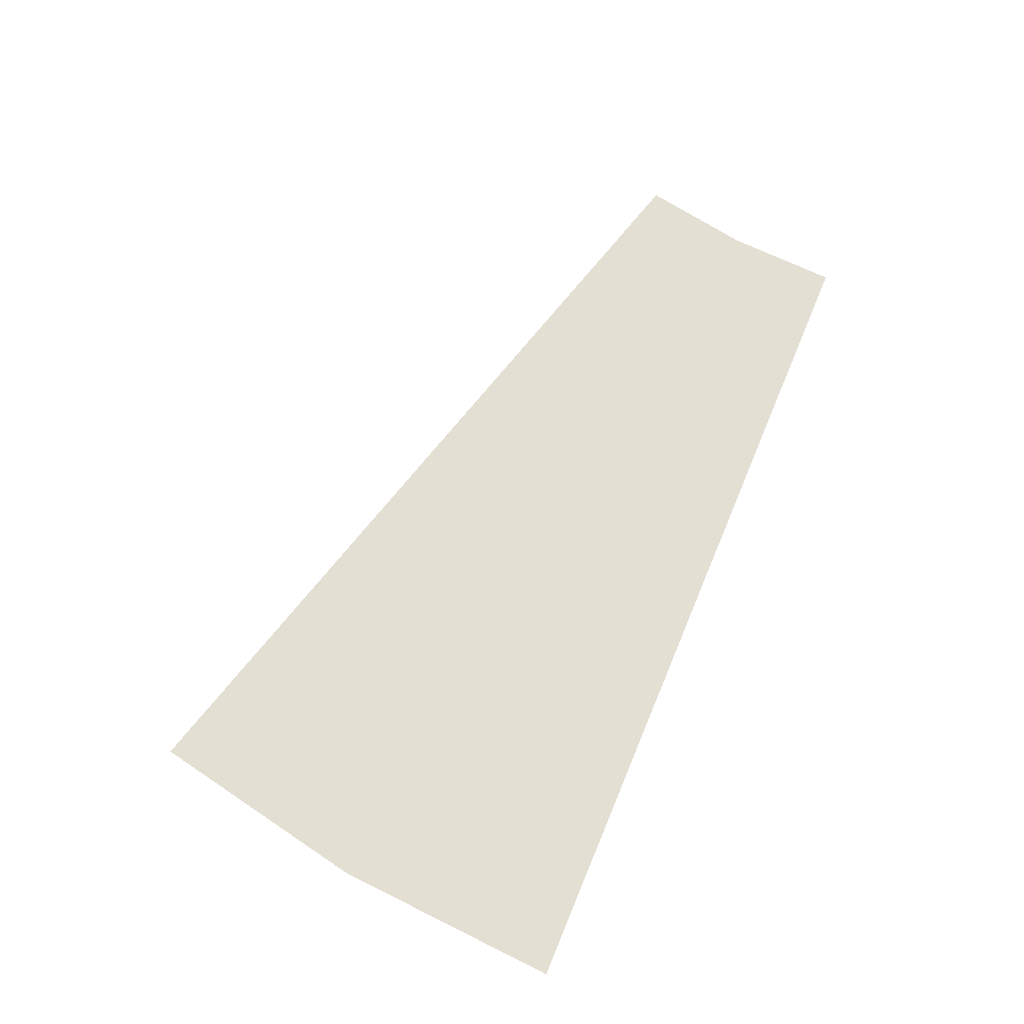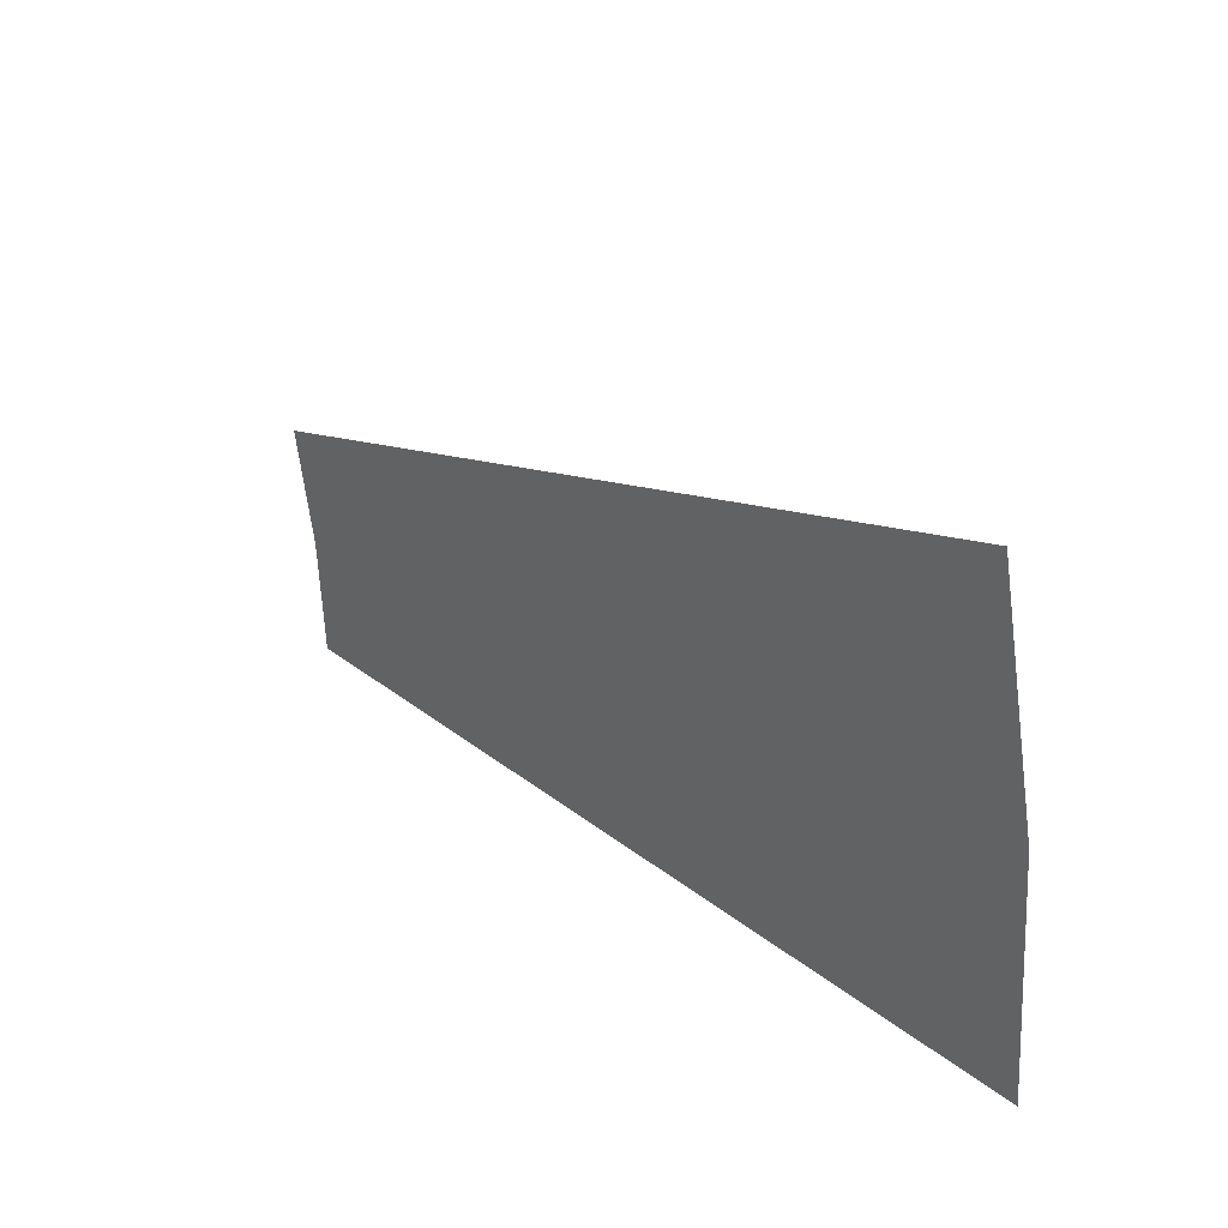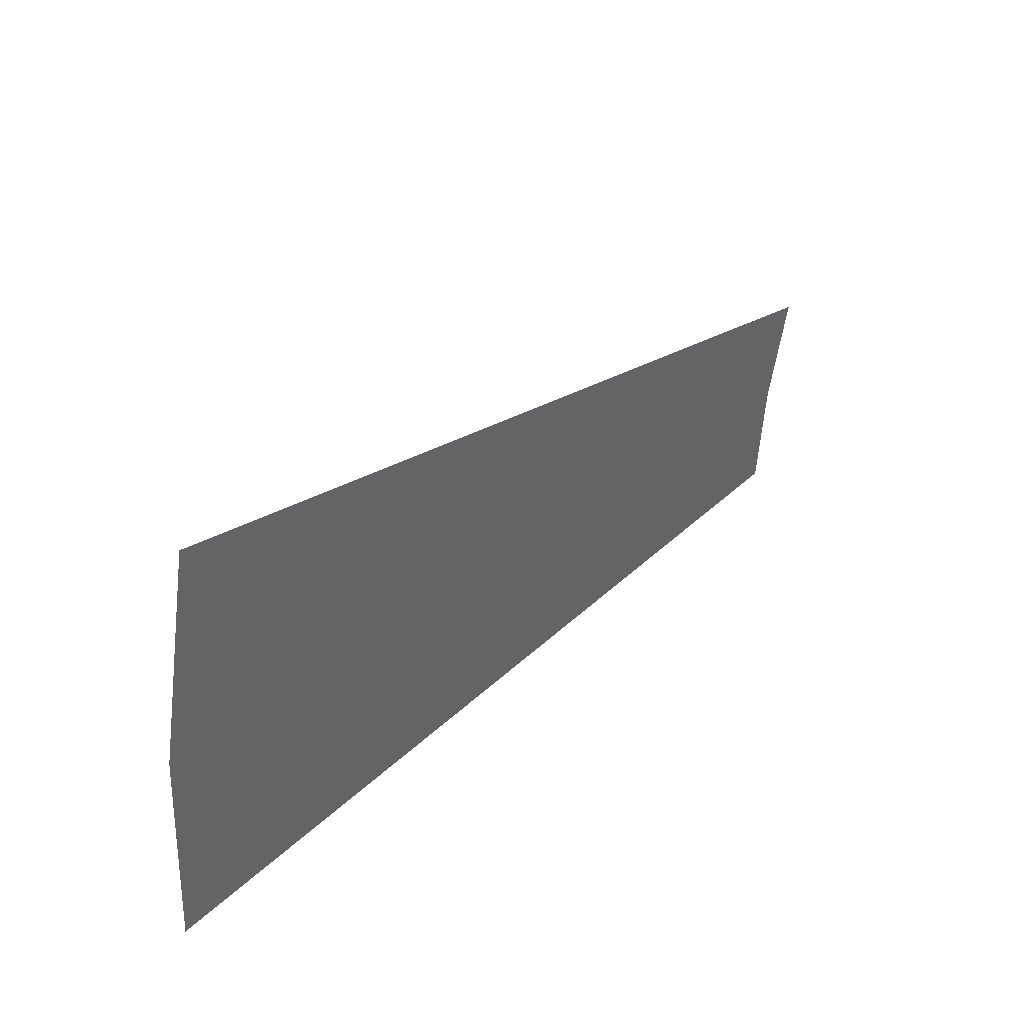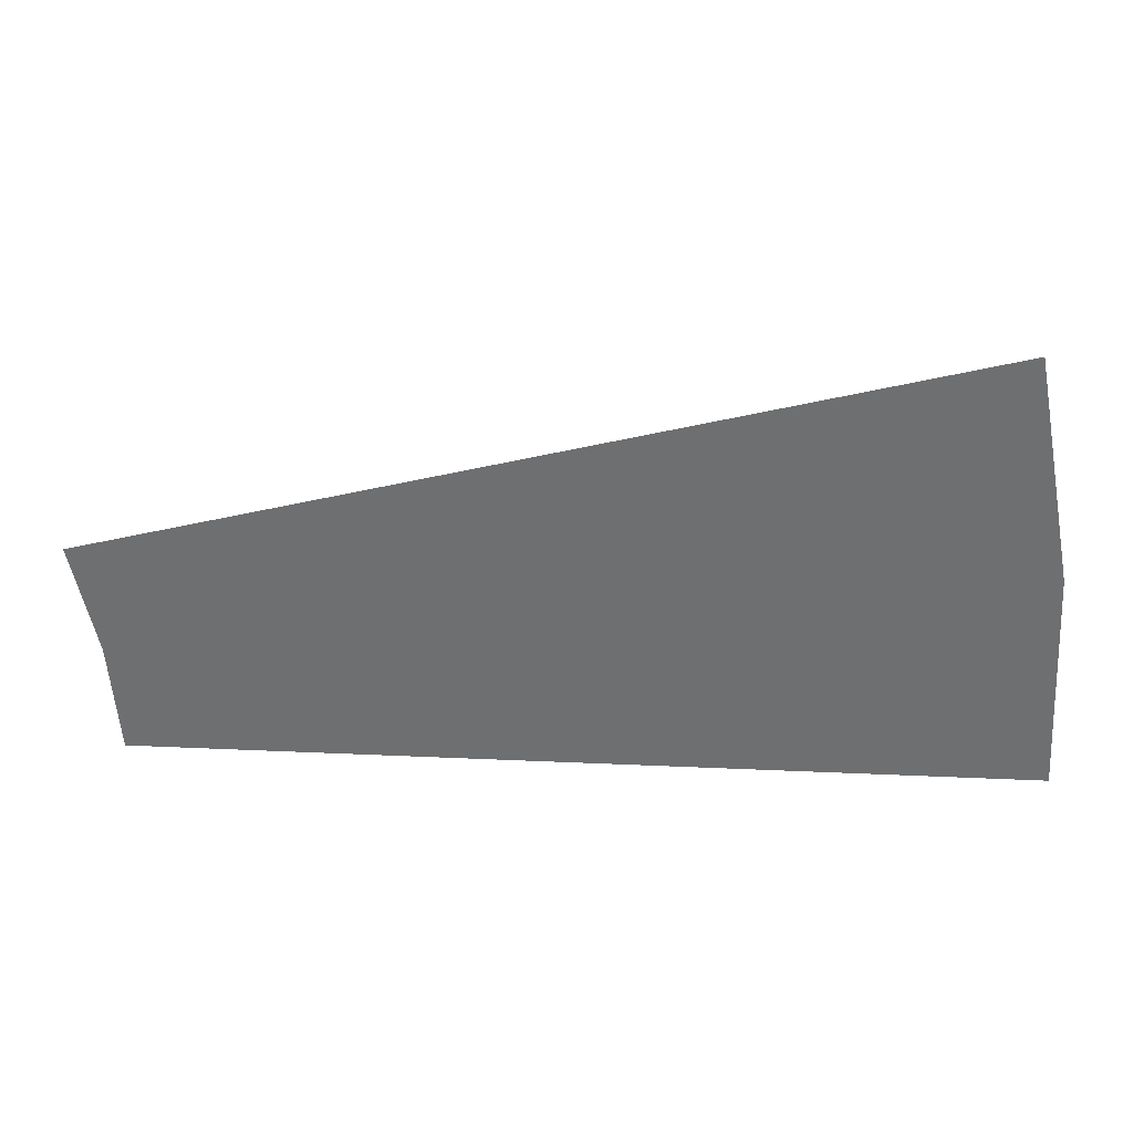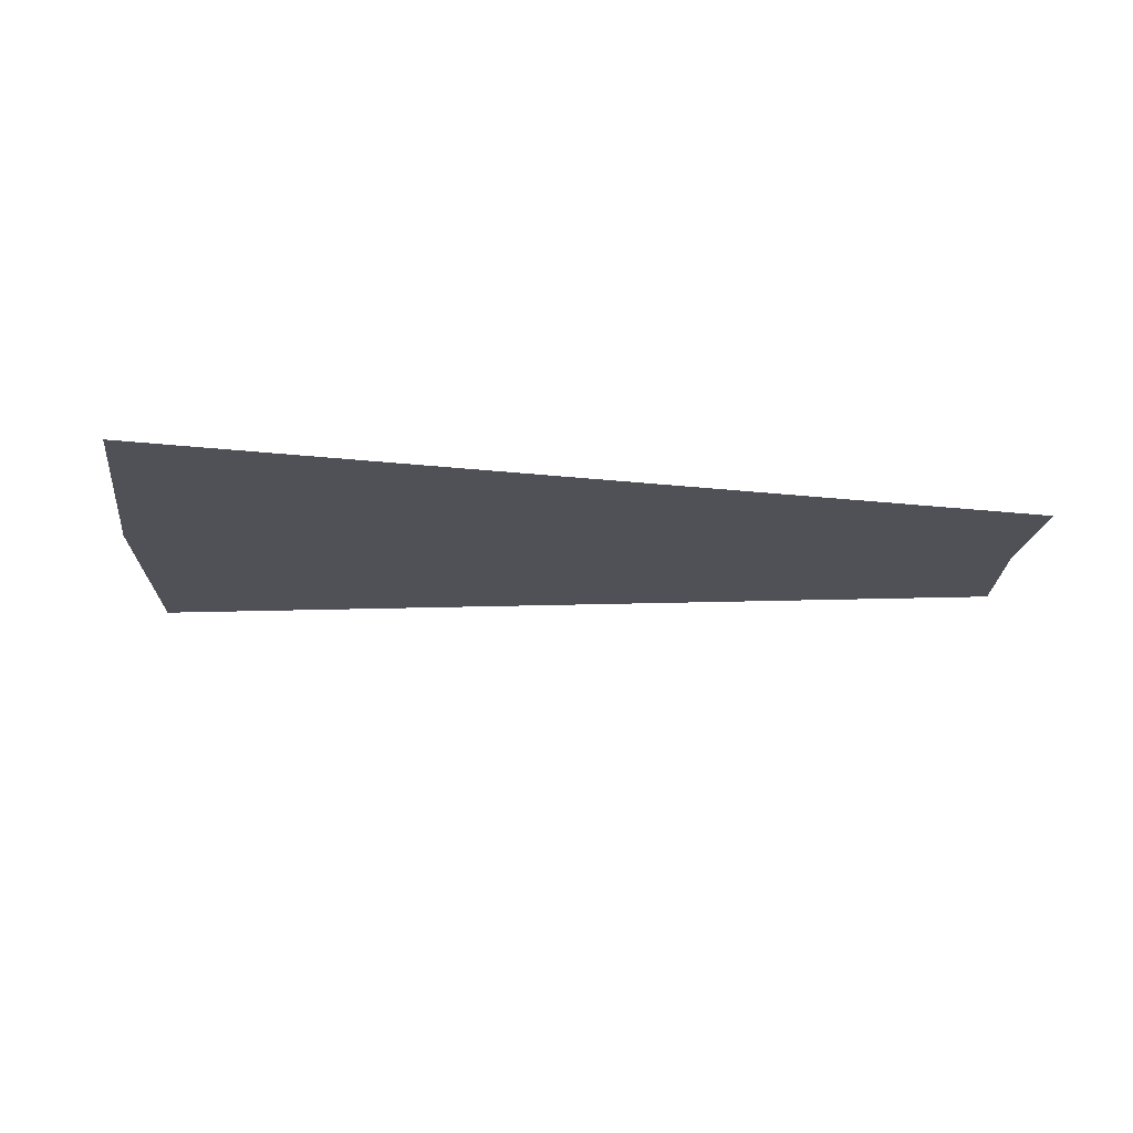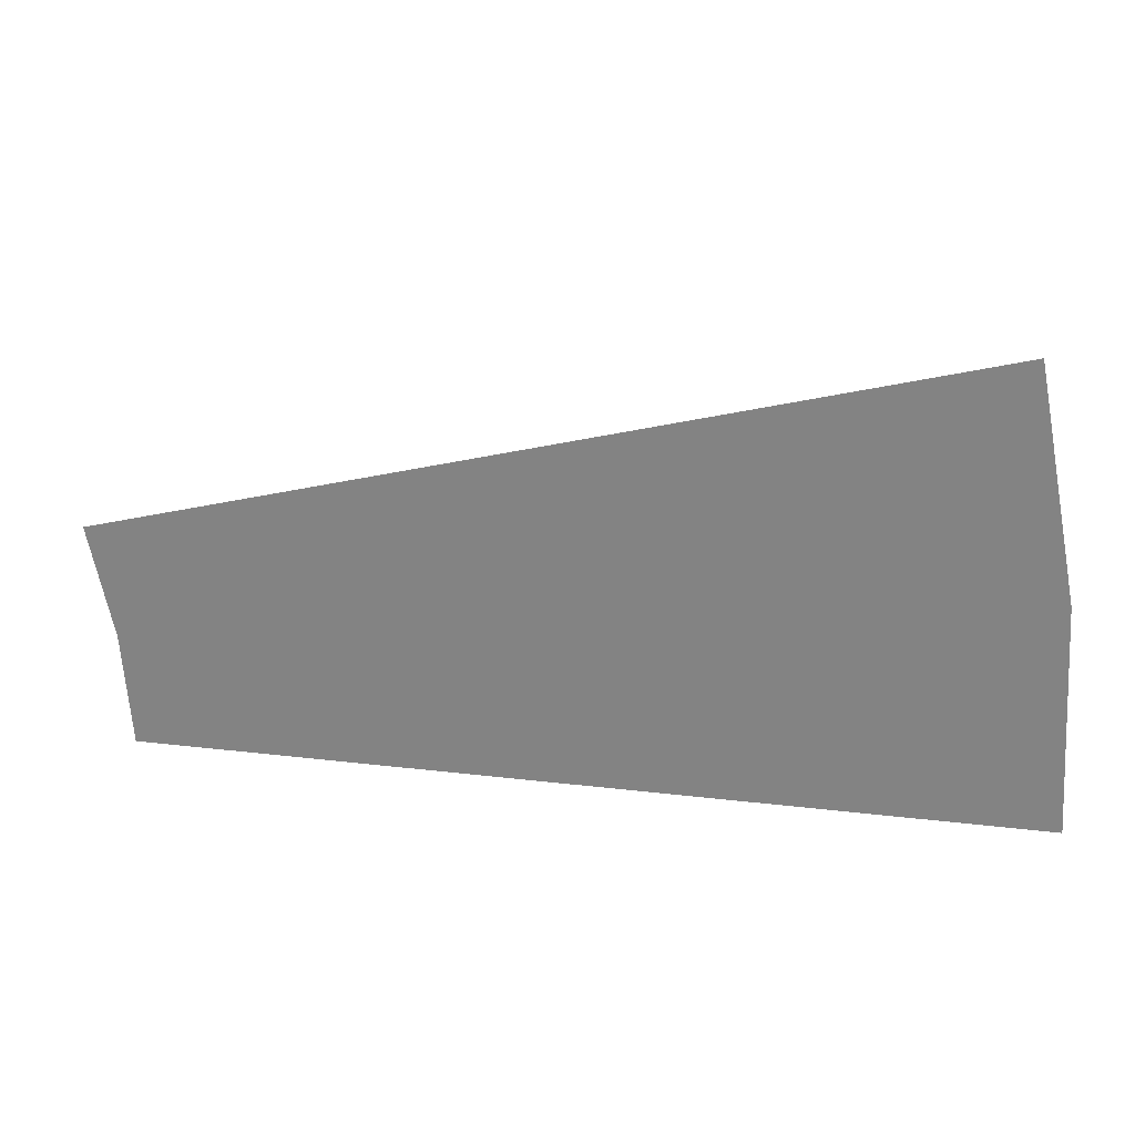
<metadata>
{"format":"obj","ext":"obj","renderer":"f3d","projection":"perspective","resolution":1024,"background":"white","views":[{"elev":66.8,"azim":112.7,"up":"+Y"},{"elev":30.7,"azim":48.3,"up":"+Z"},{"elev":42.8,"azim":132.5,"up":"+Z"},{"elev":35.1,"azim":3.4,"up":"+Z"},{"elev":-20.4,"azim":168.4,"up":"+Y"},{"elev":27.0,"azim":10.4,"up":"+Z"}]}
</metadata>
<code>
v 0.05 0 0
v 0.1 0 0
v 0.09914 0 0.01305
v 0.04957 0 0.006525
v 0.04957 0 0.006525
v 0.09914 0 0.01305
v 0.09659 0 0.02588
v 0.04829 0 0.01294
g mesh1836
f 1 2 3
f 3 4 1
f 5 6 7
f 7 8 5

</code>
